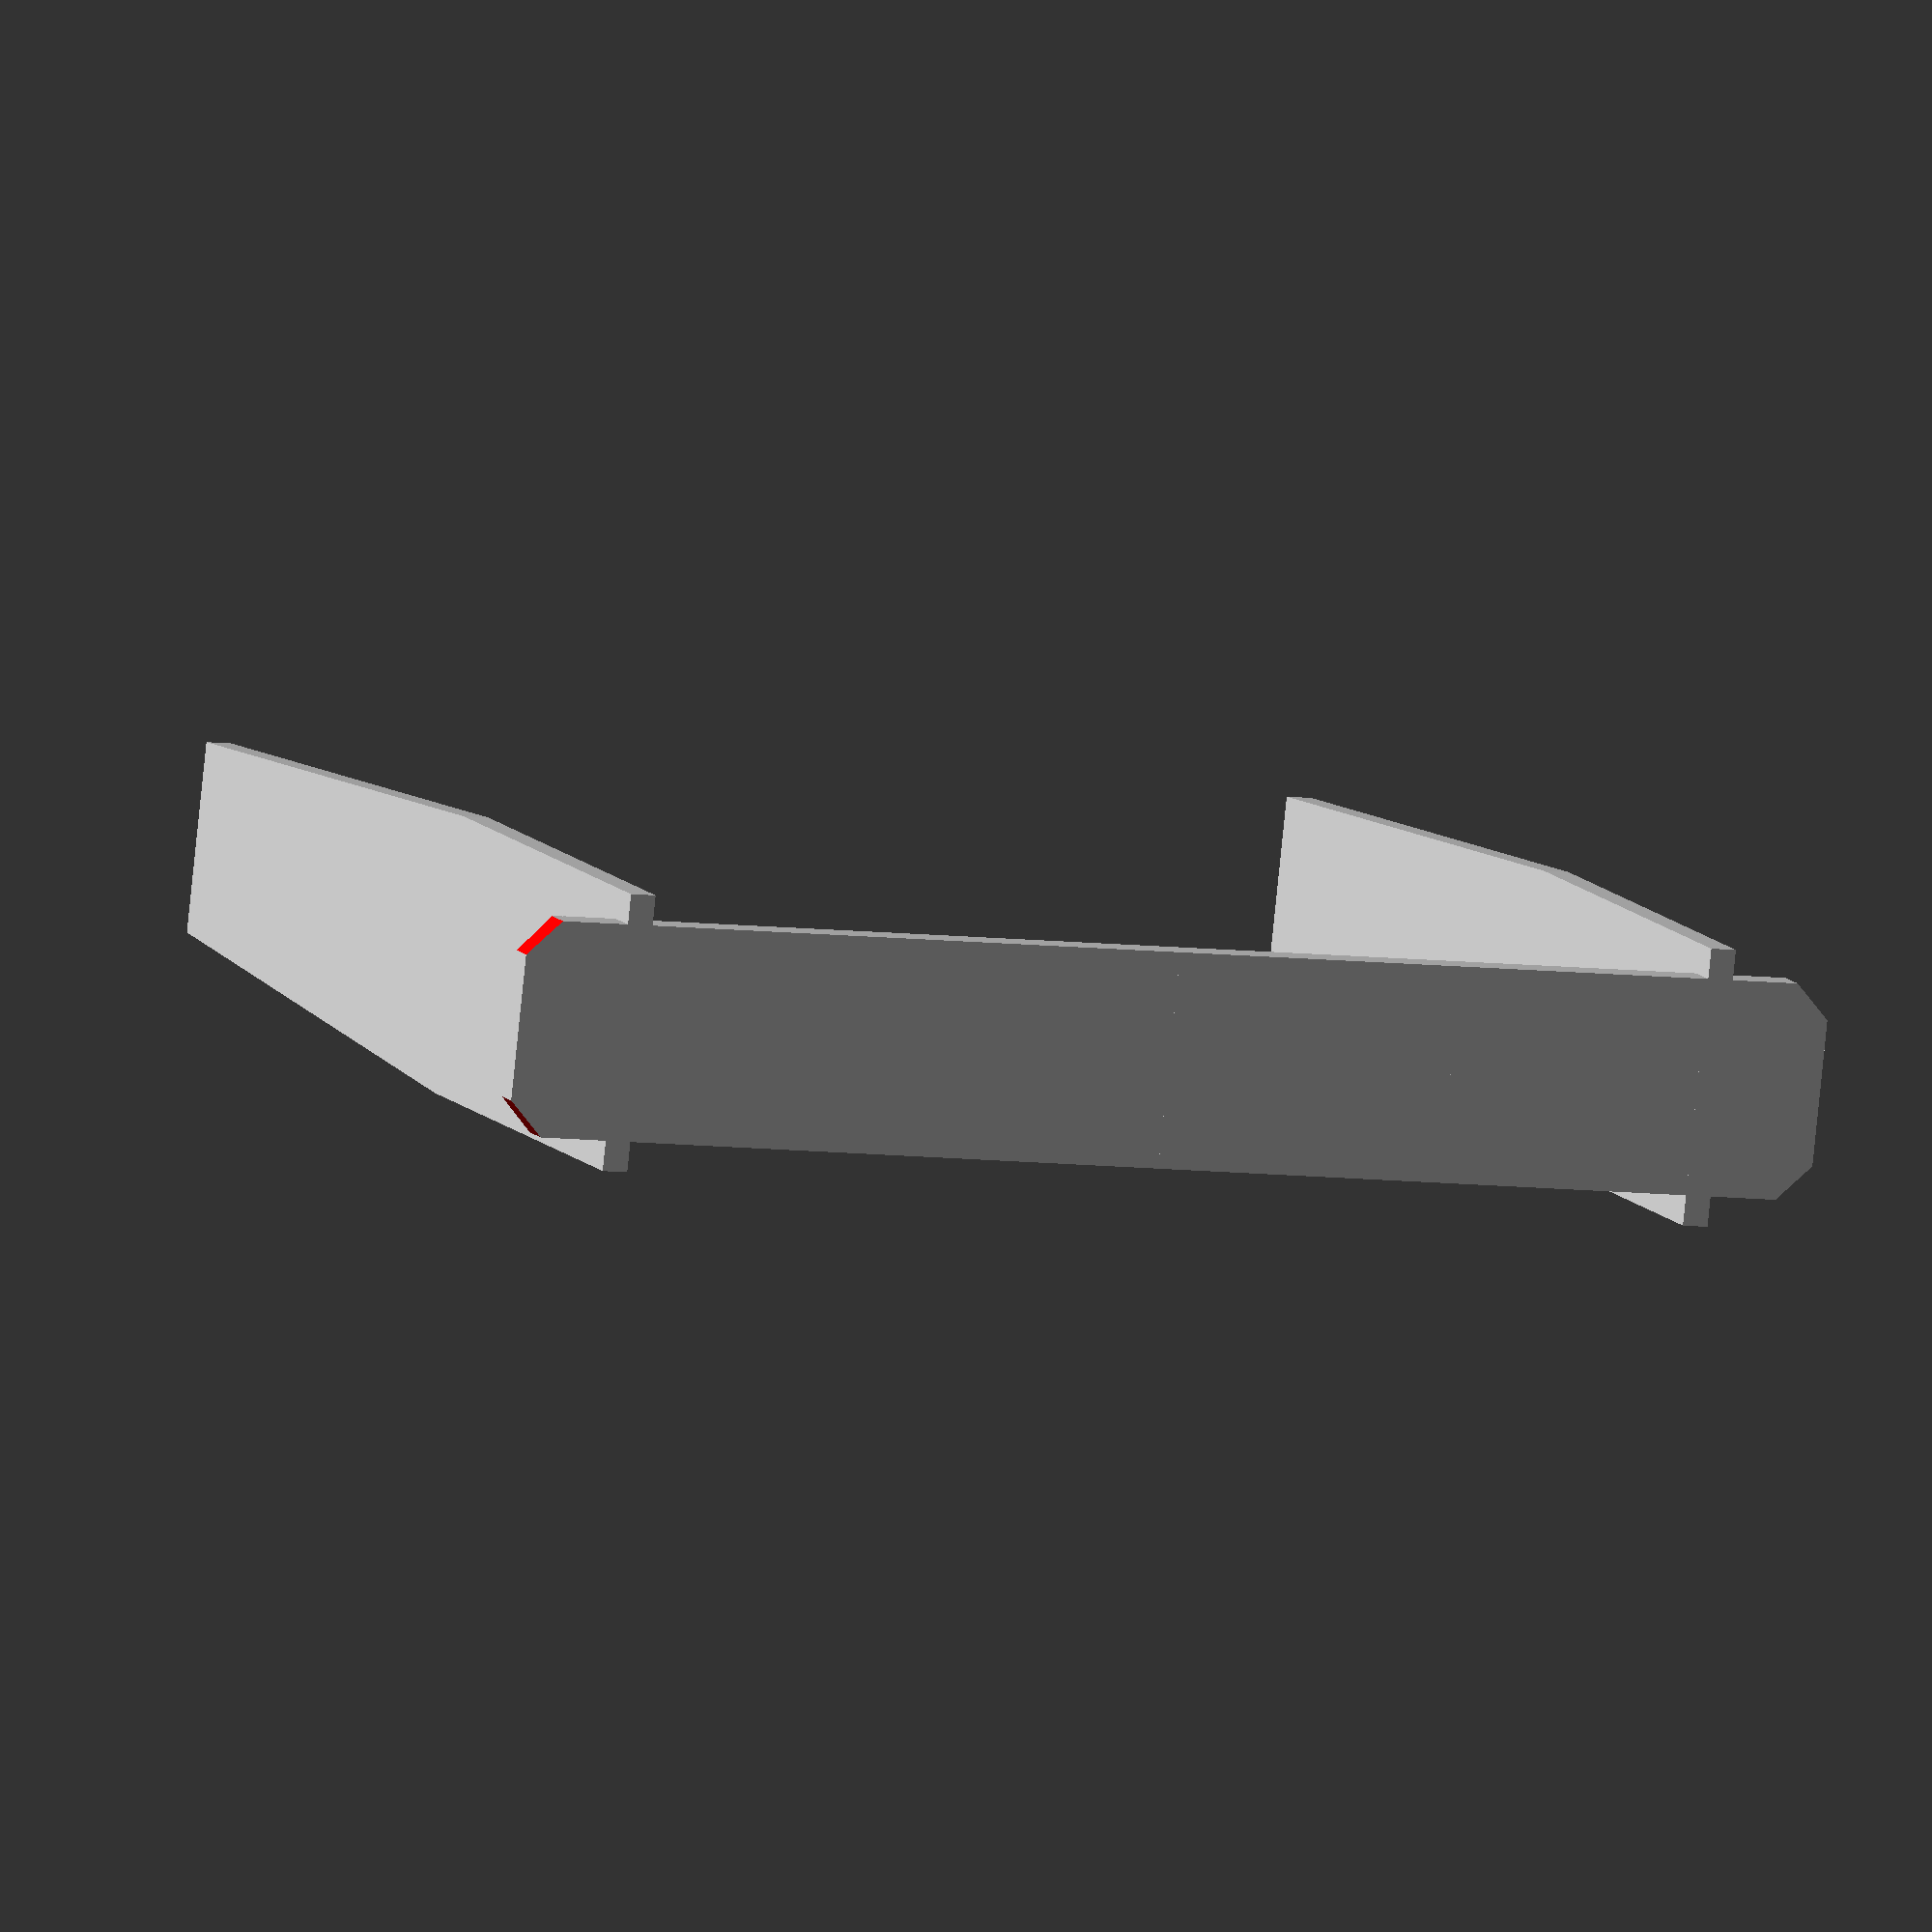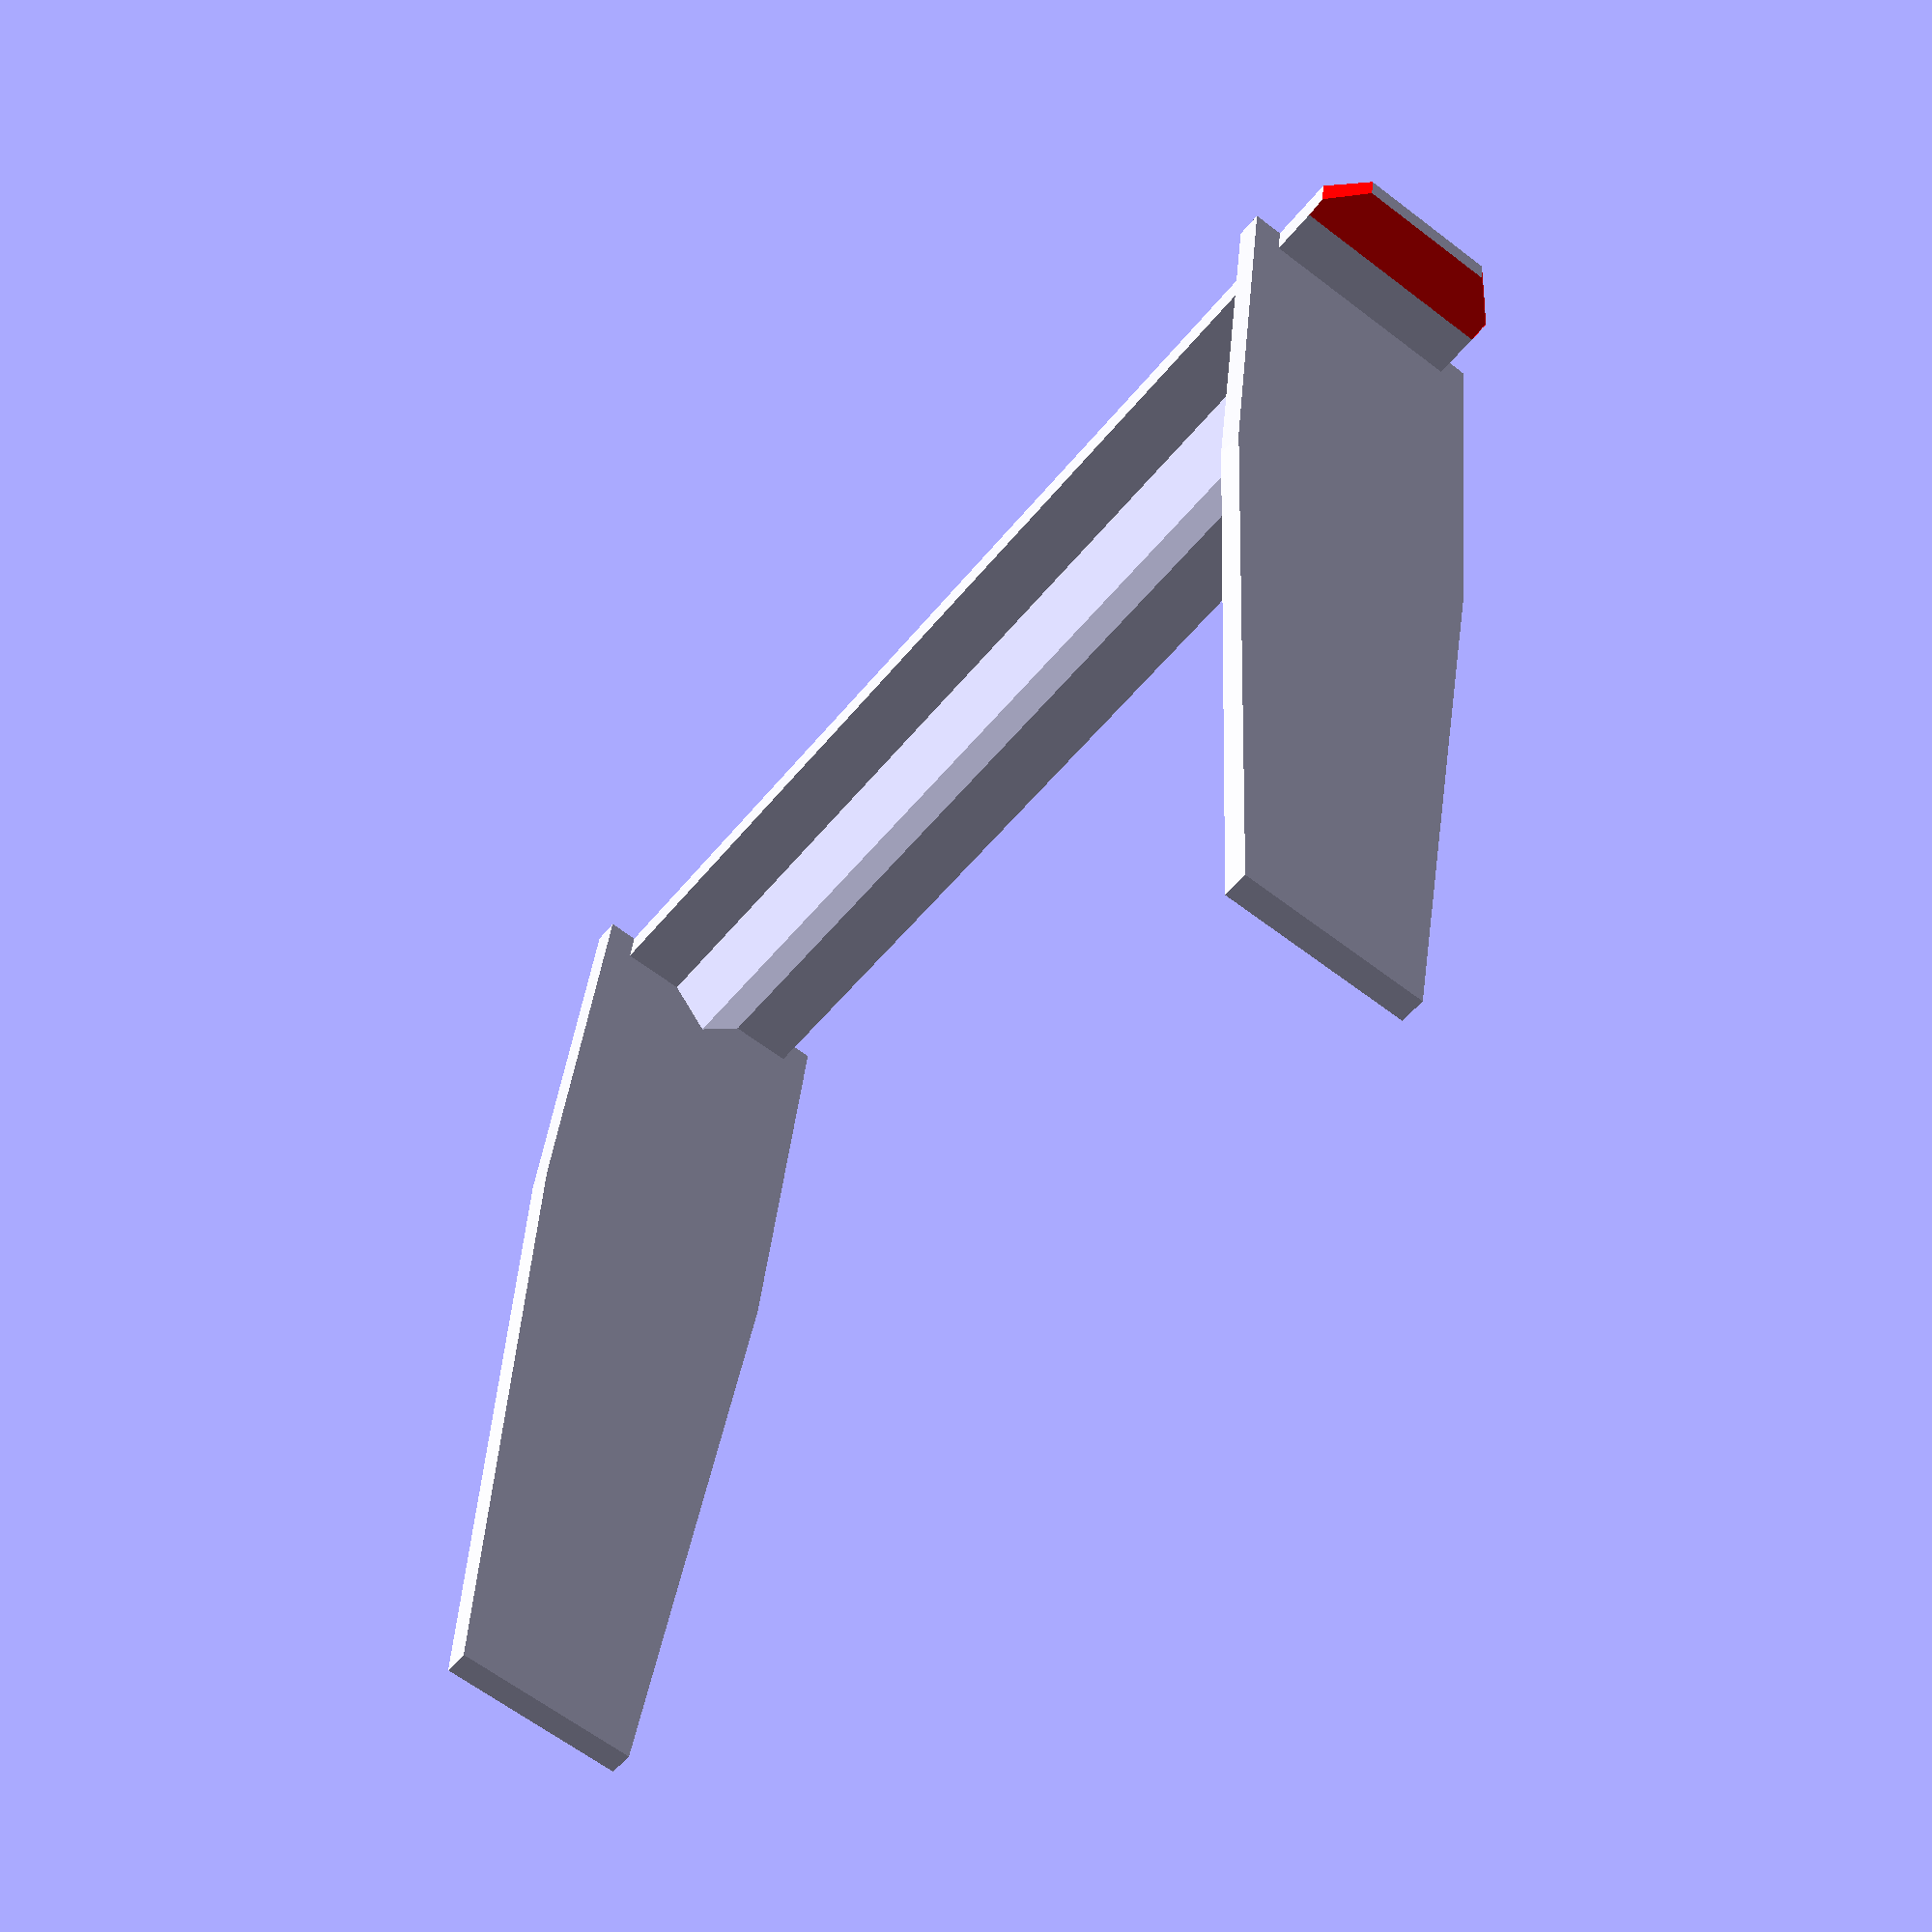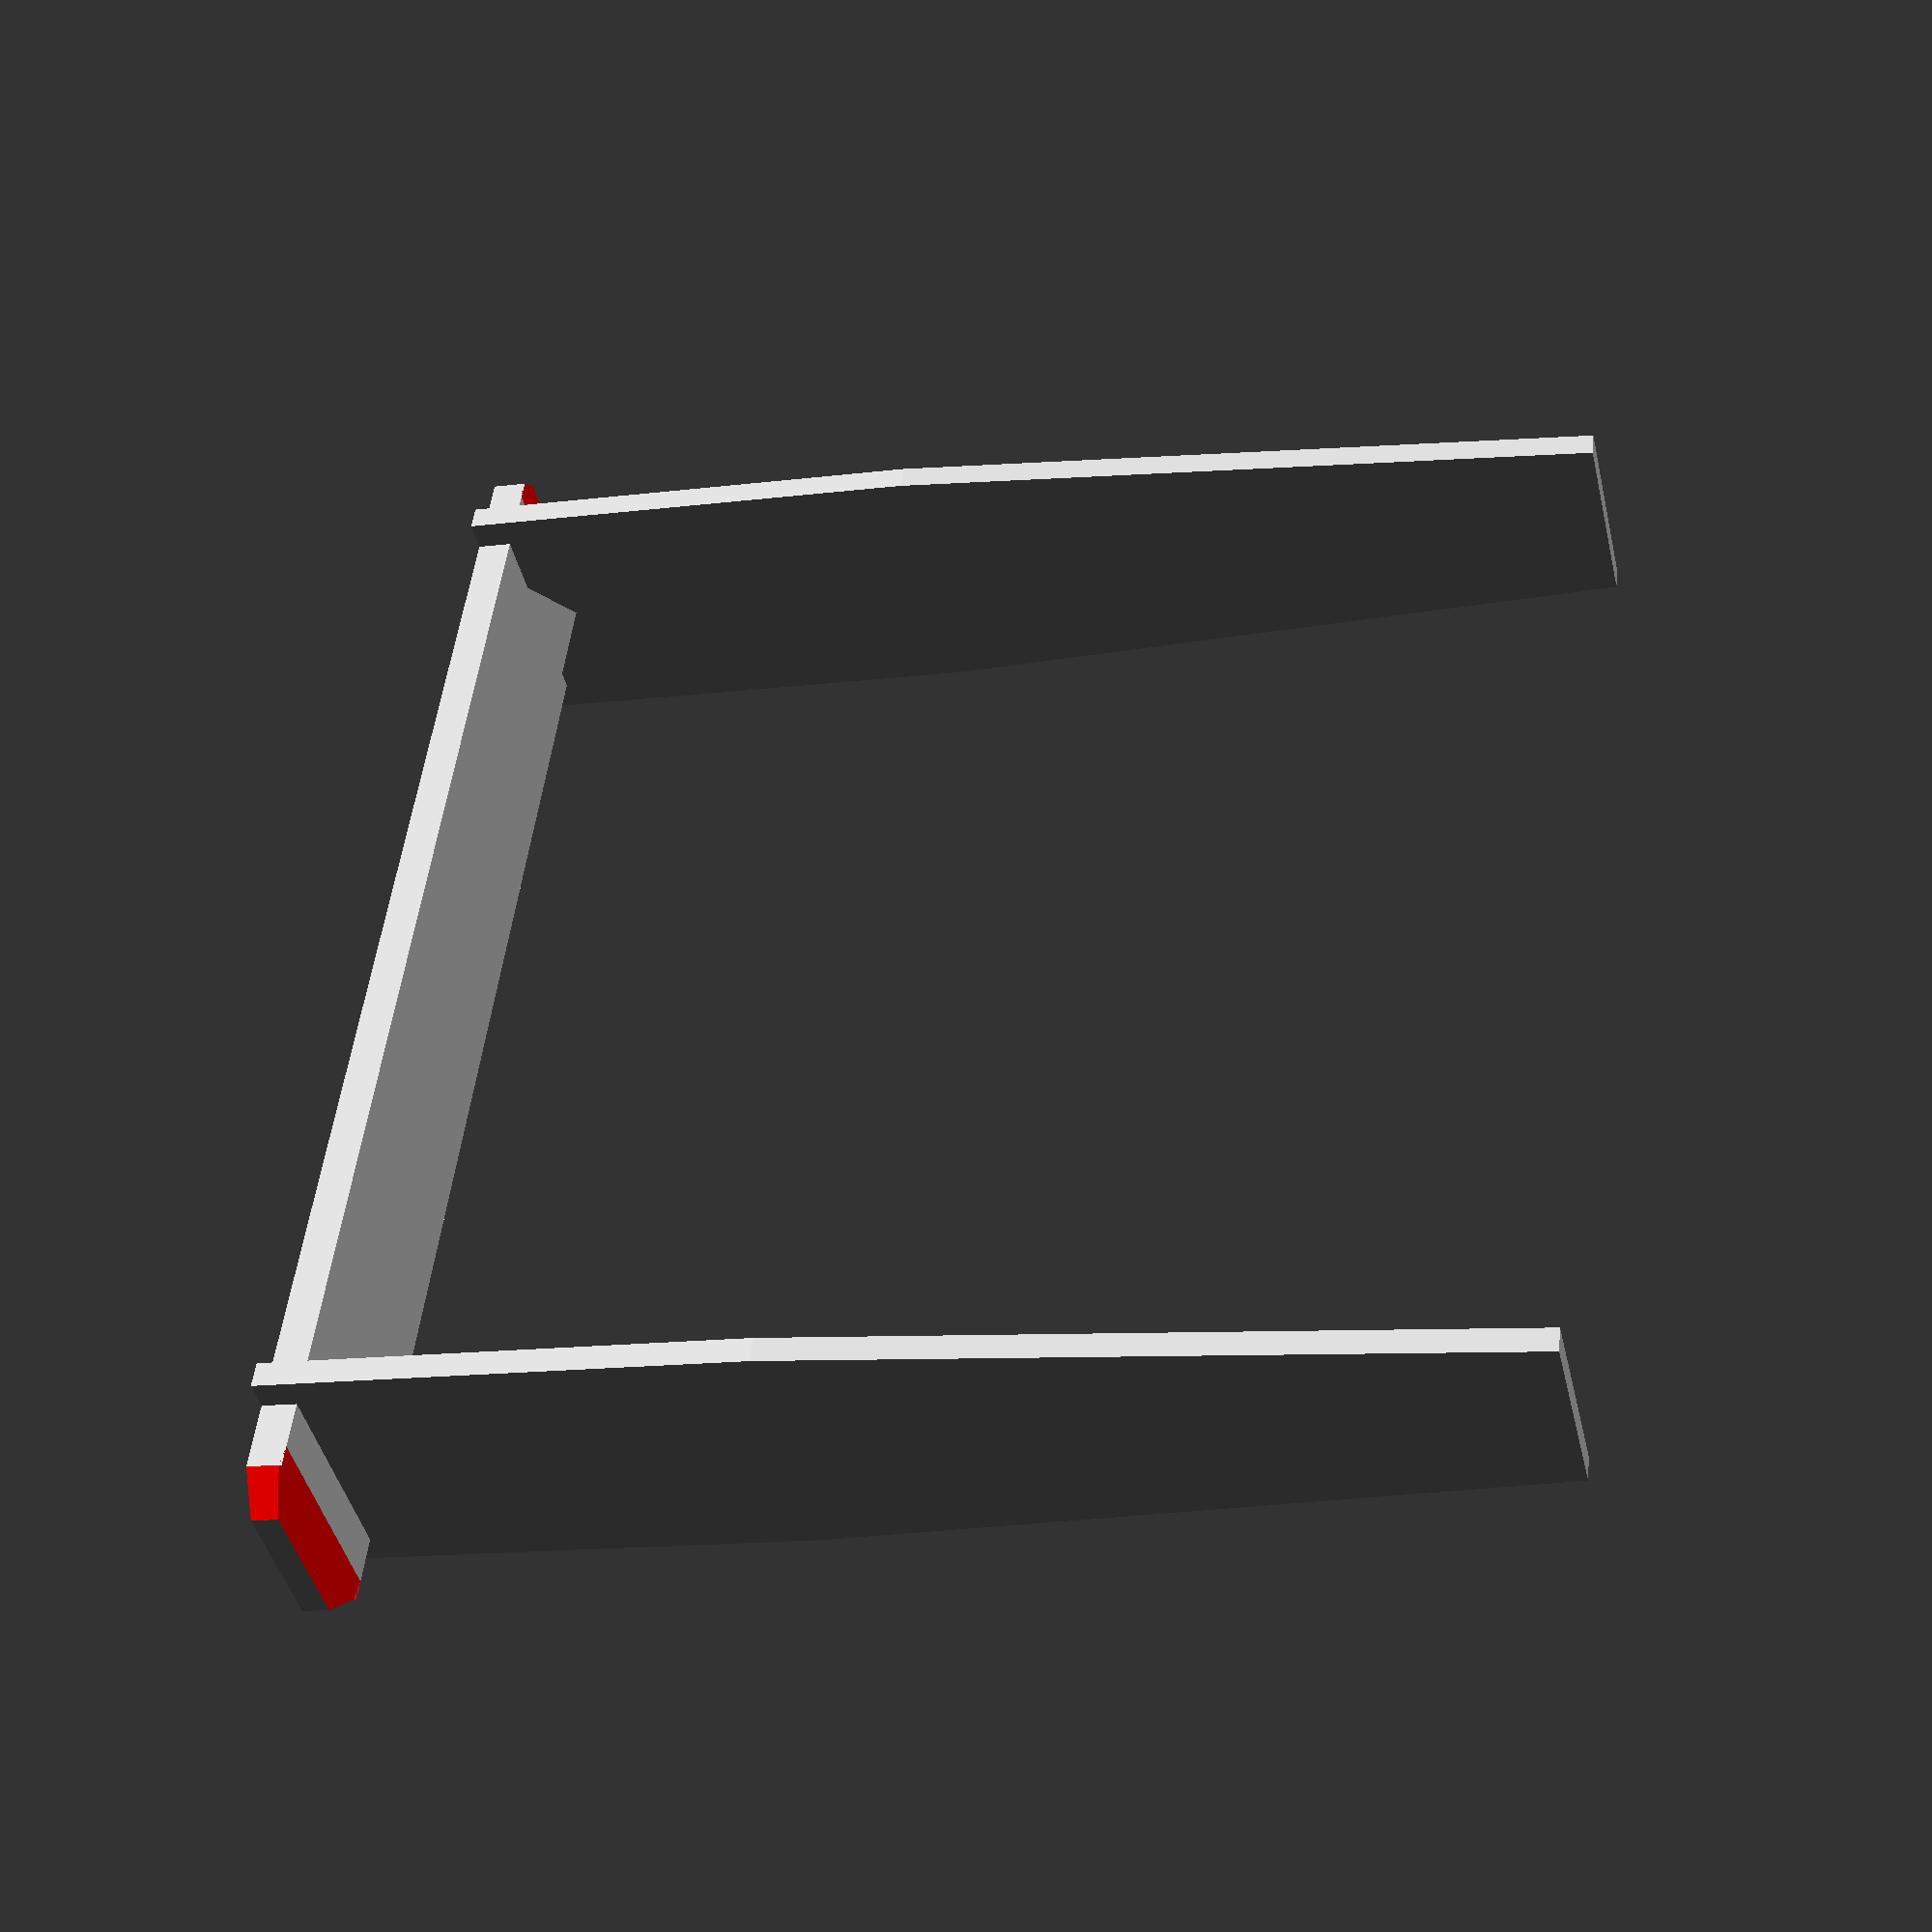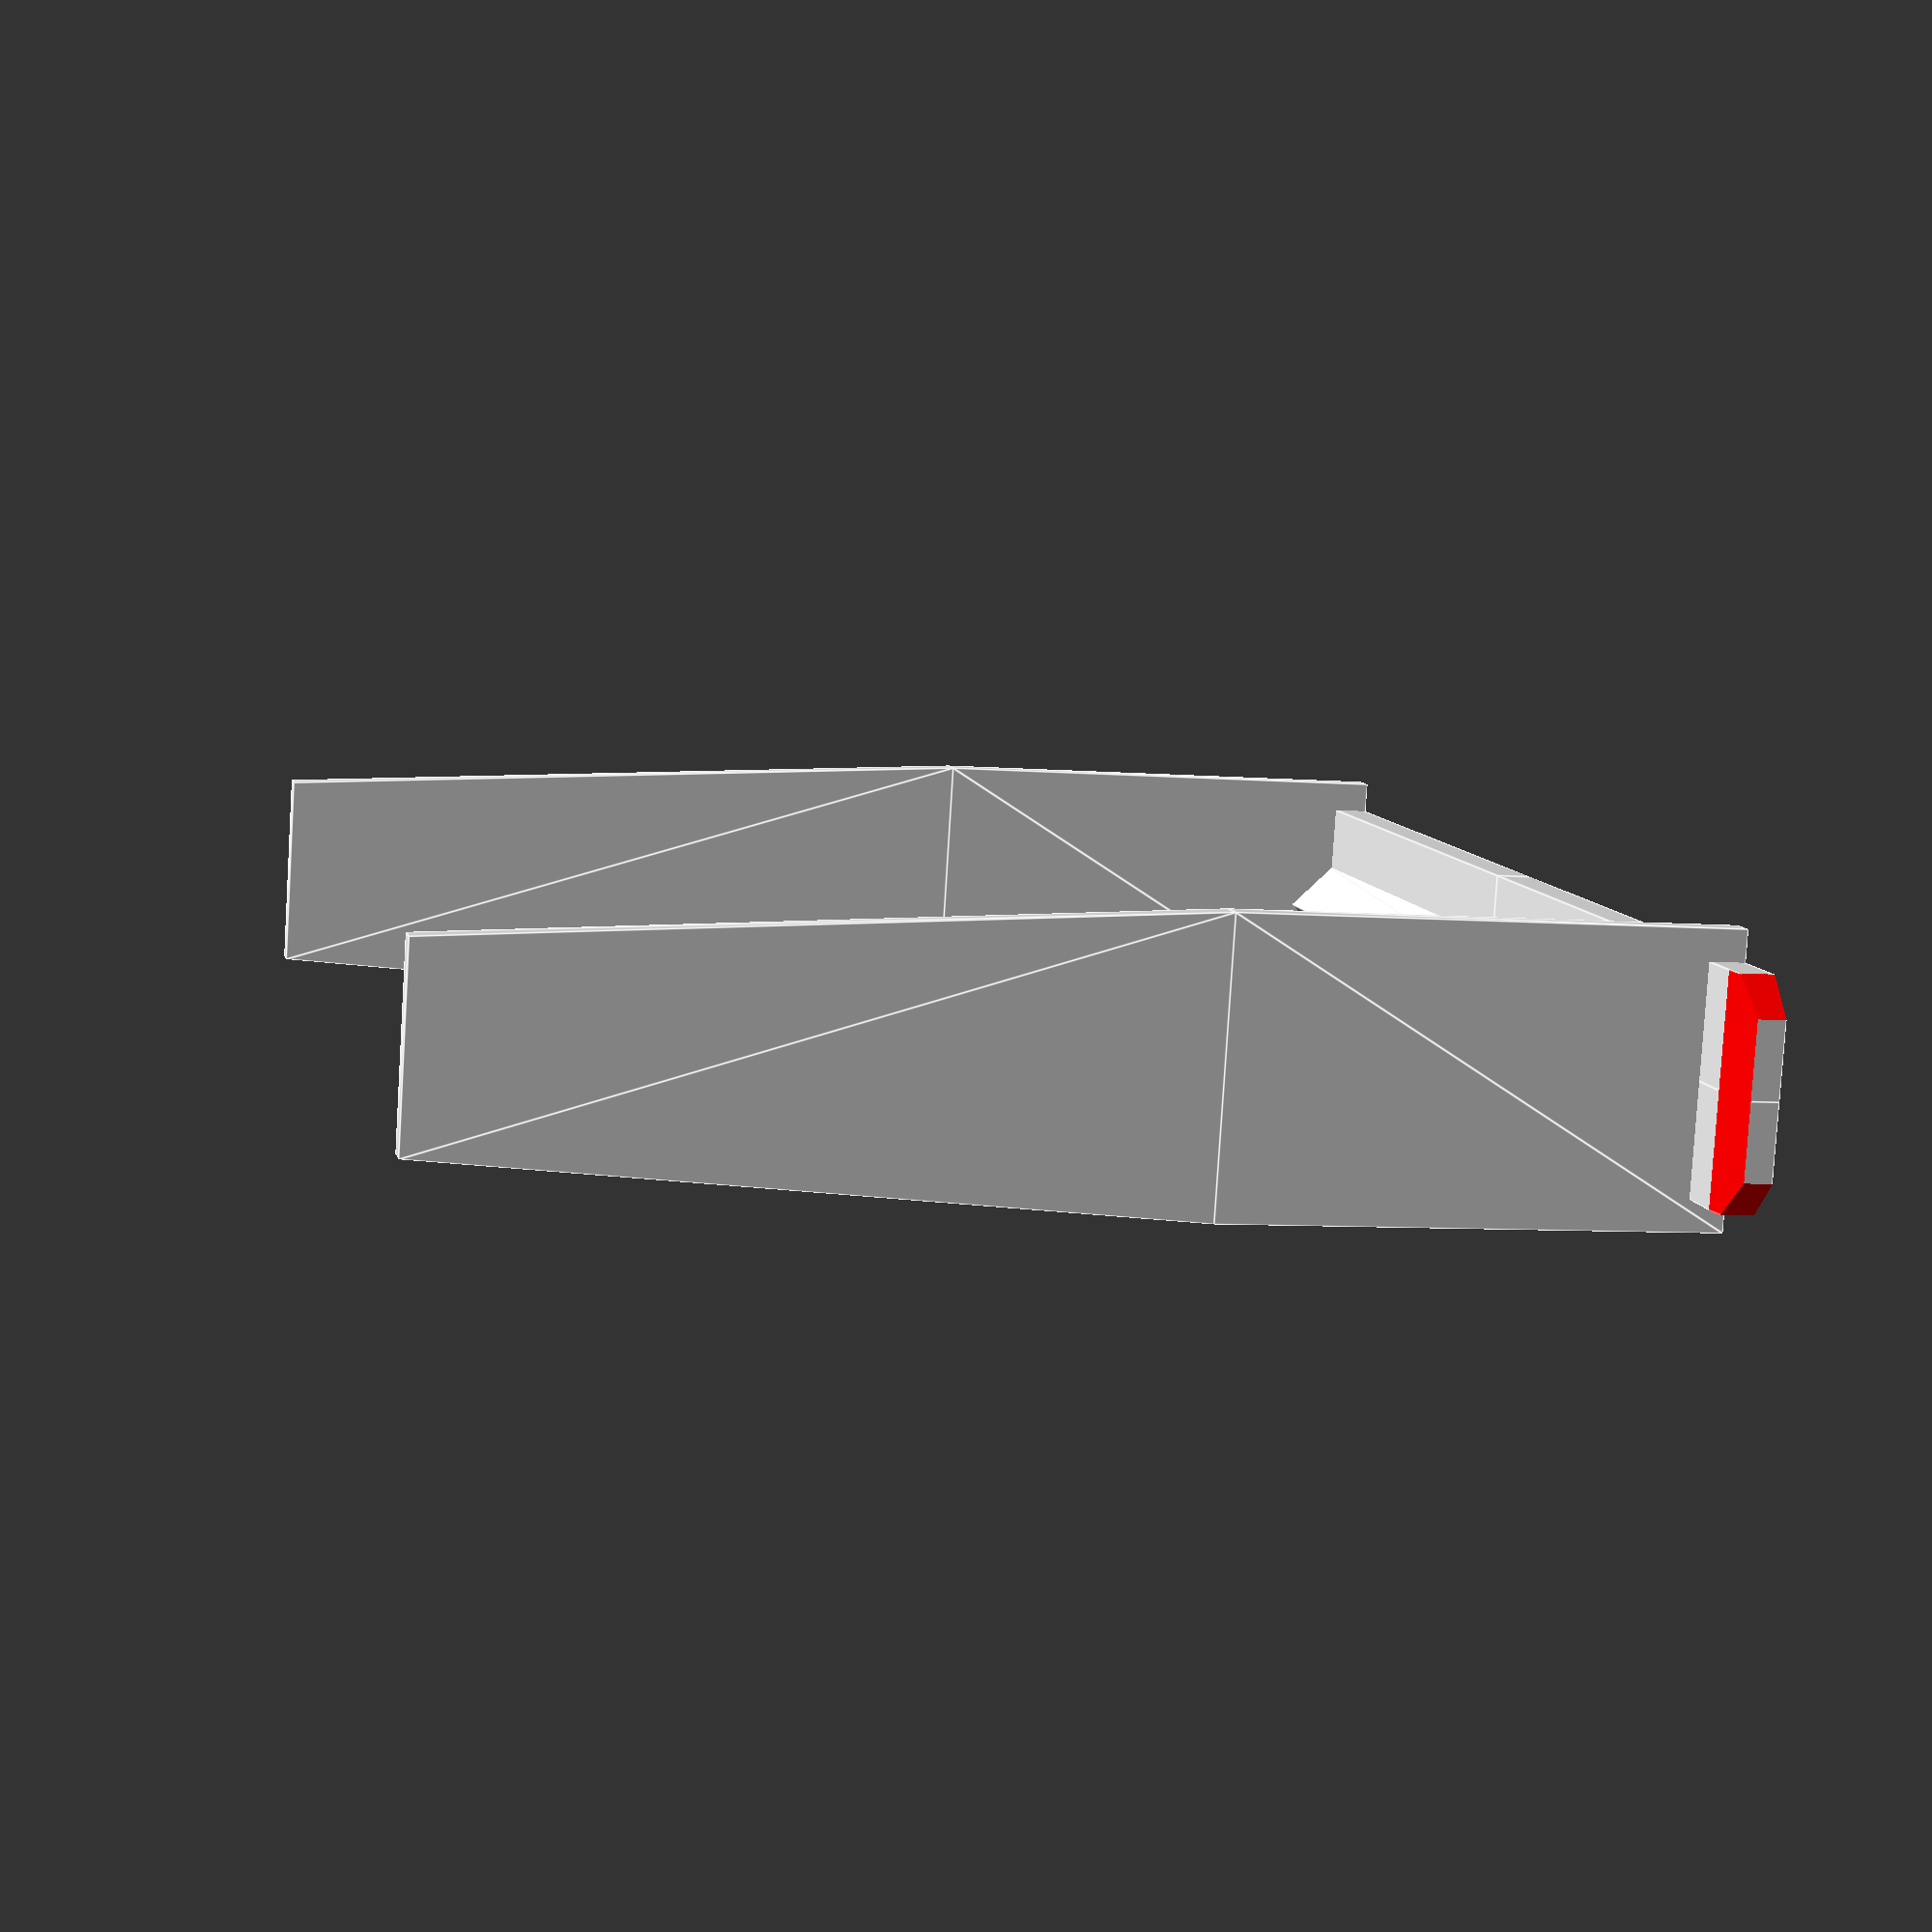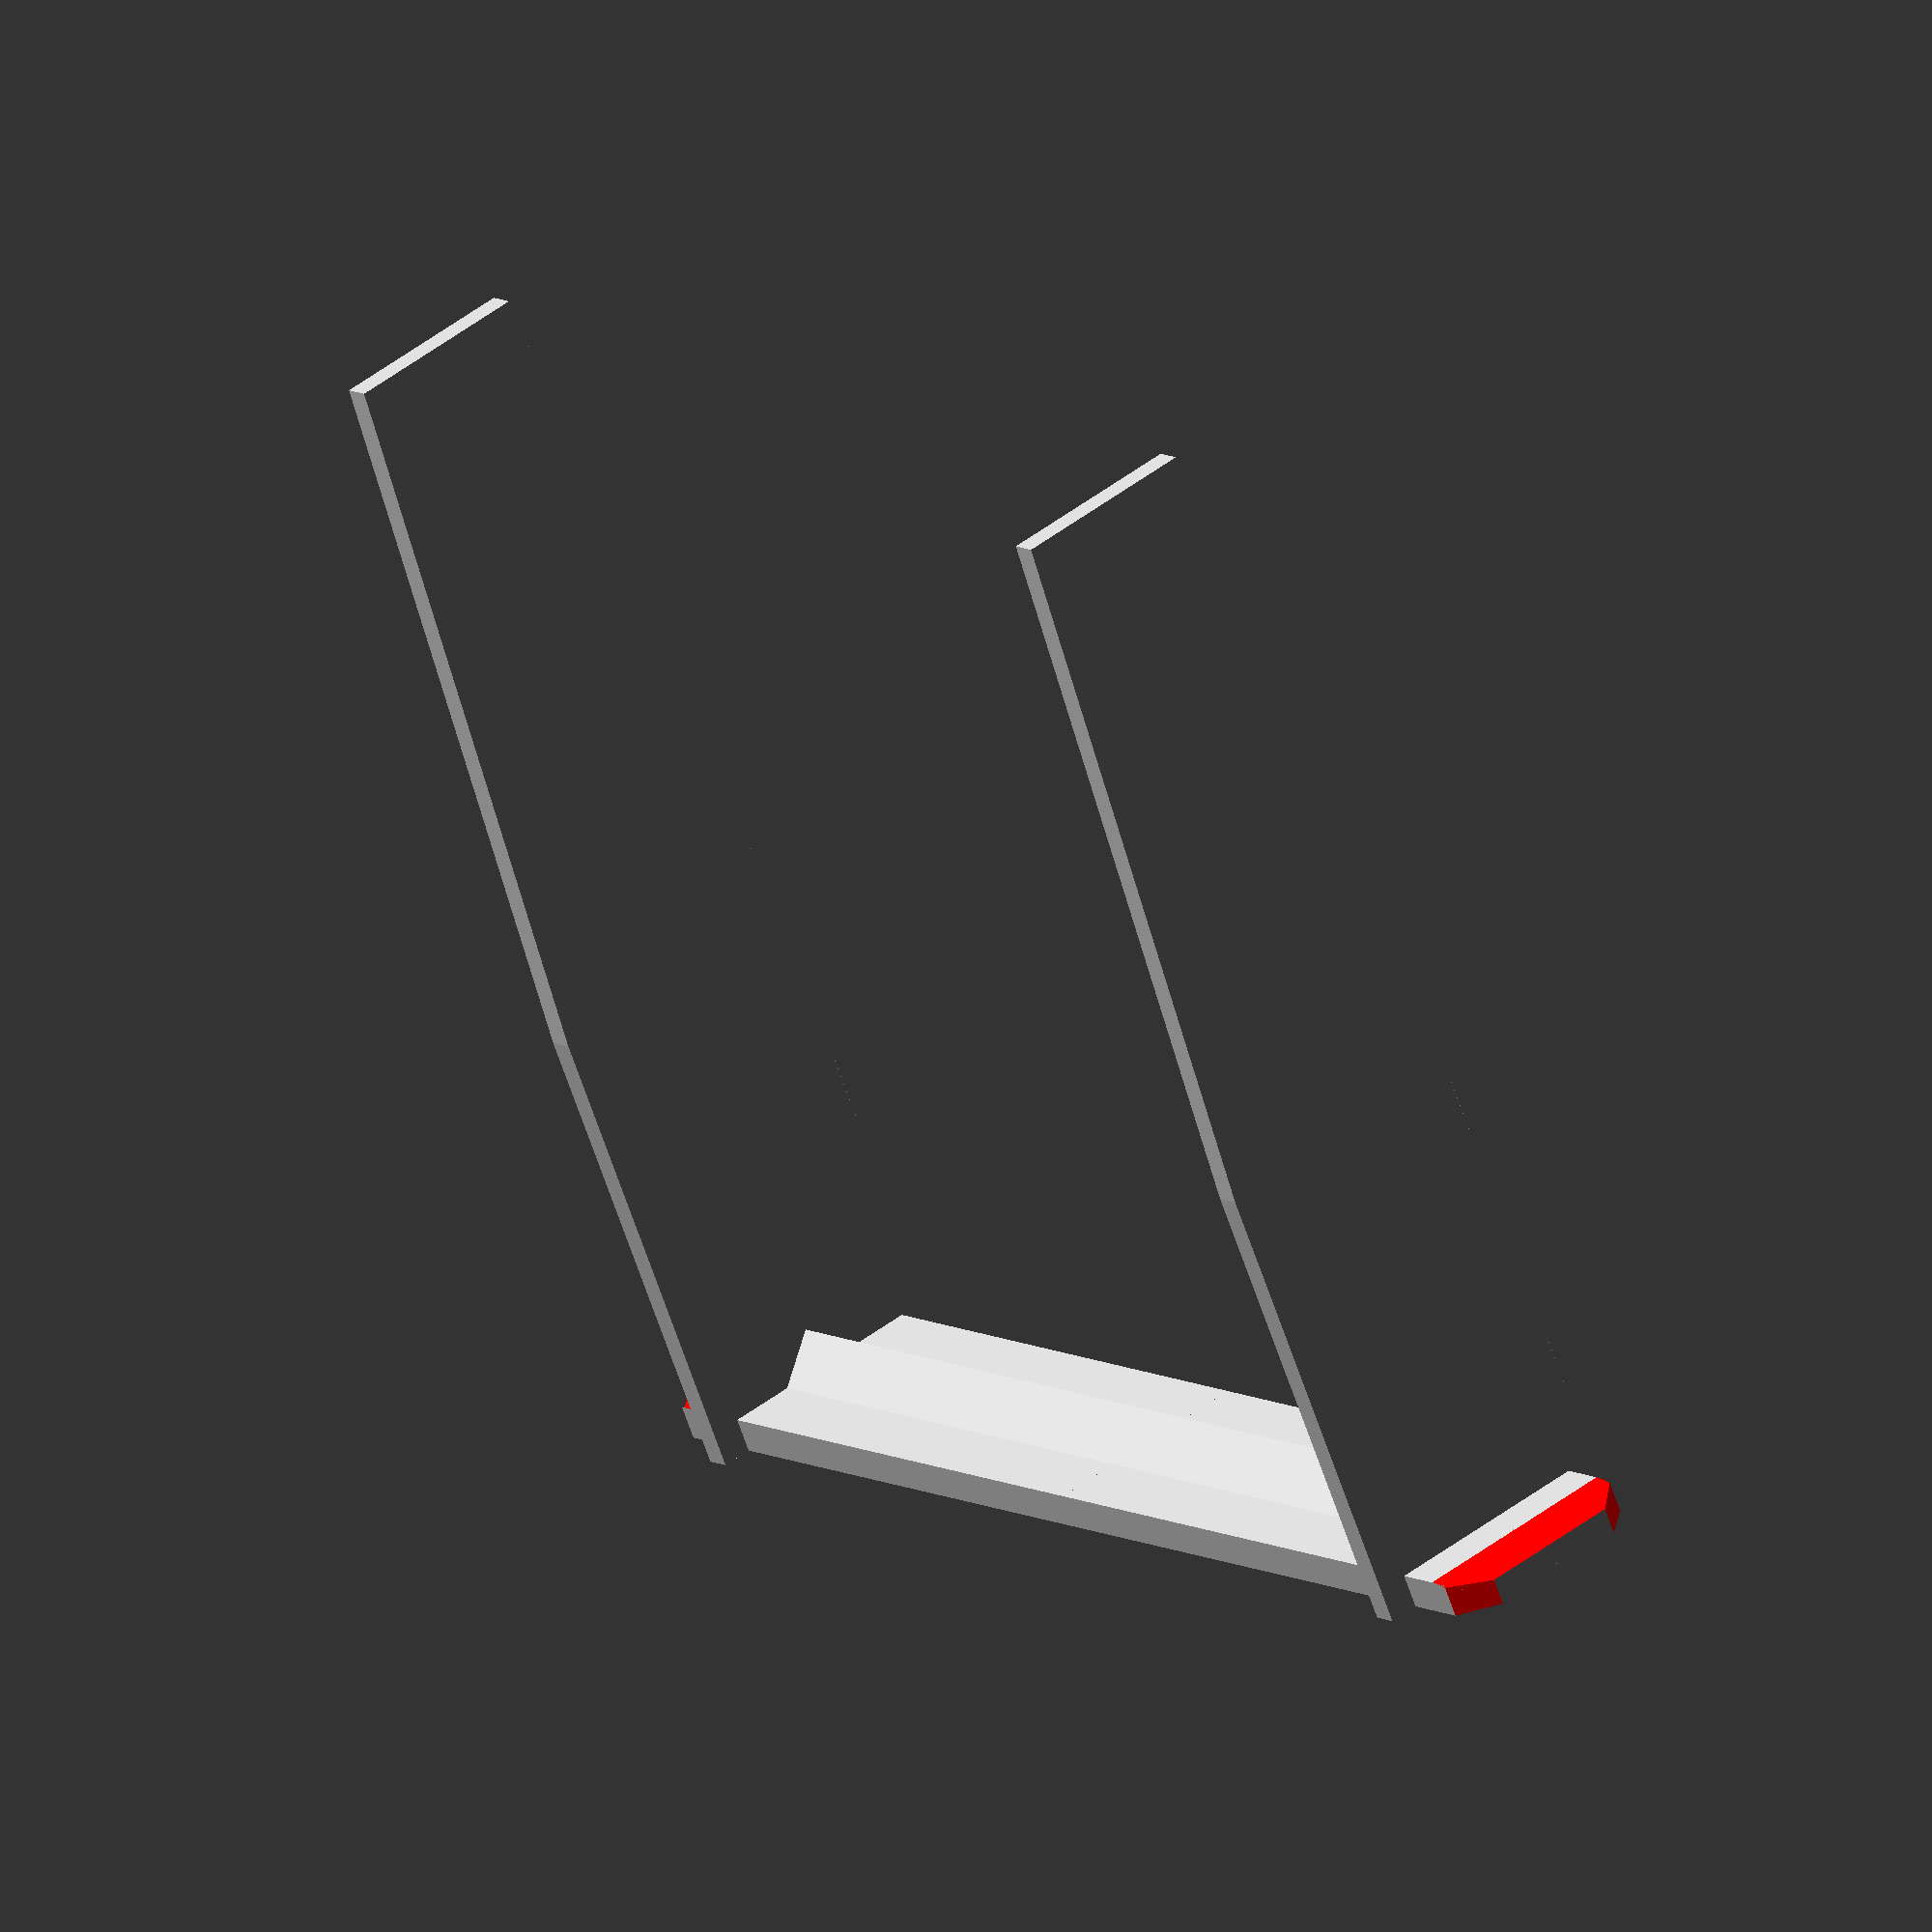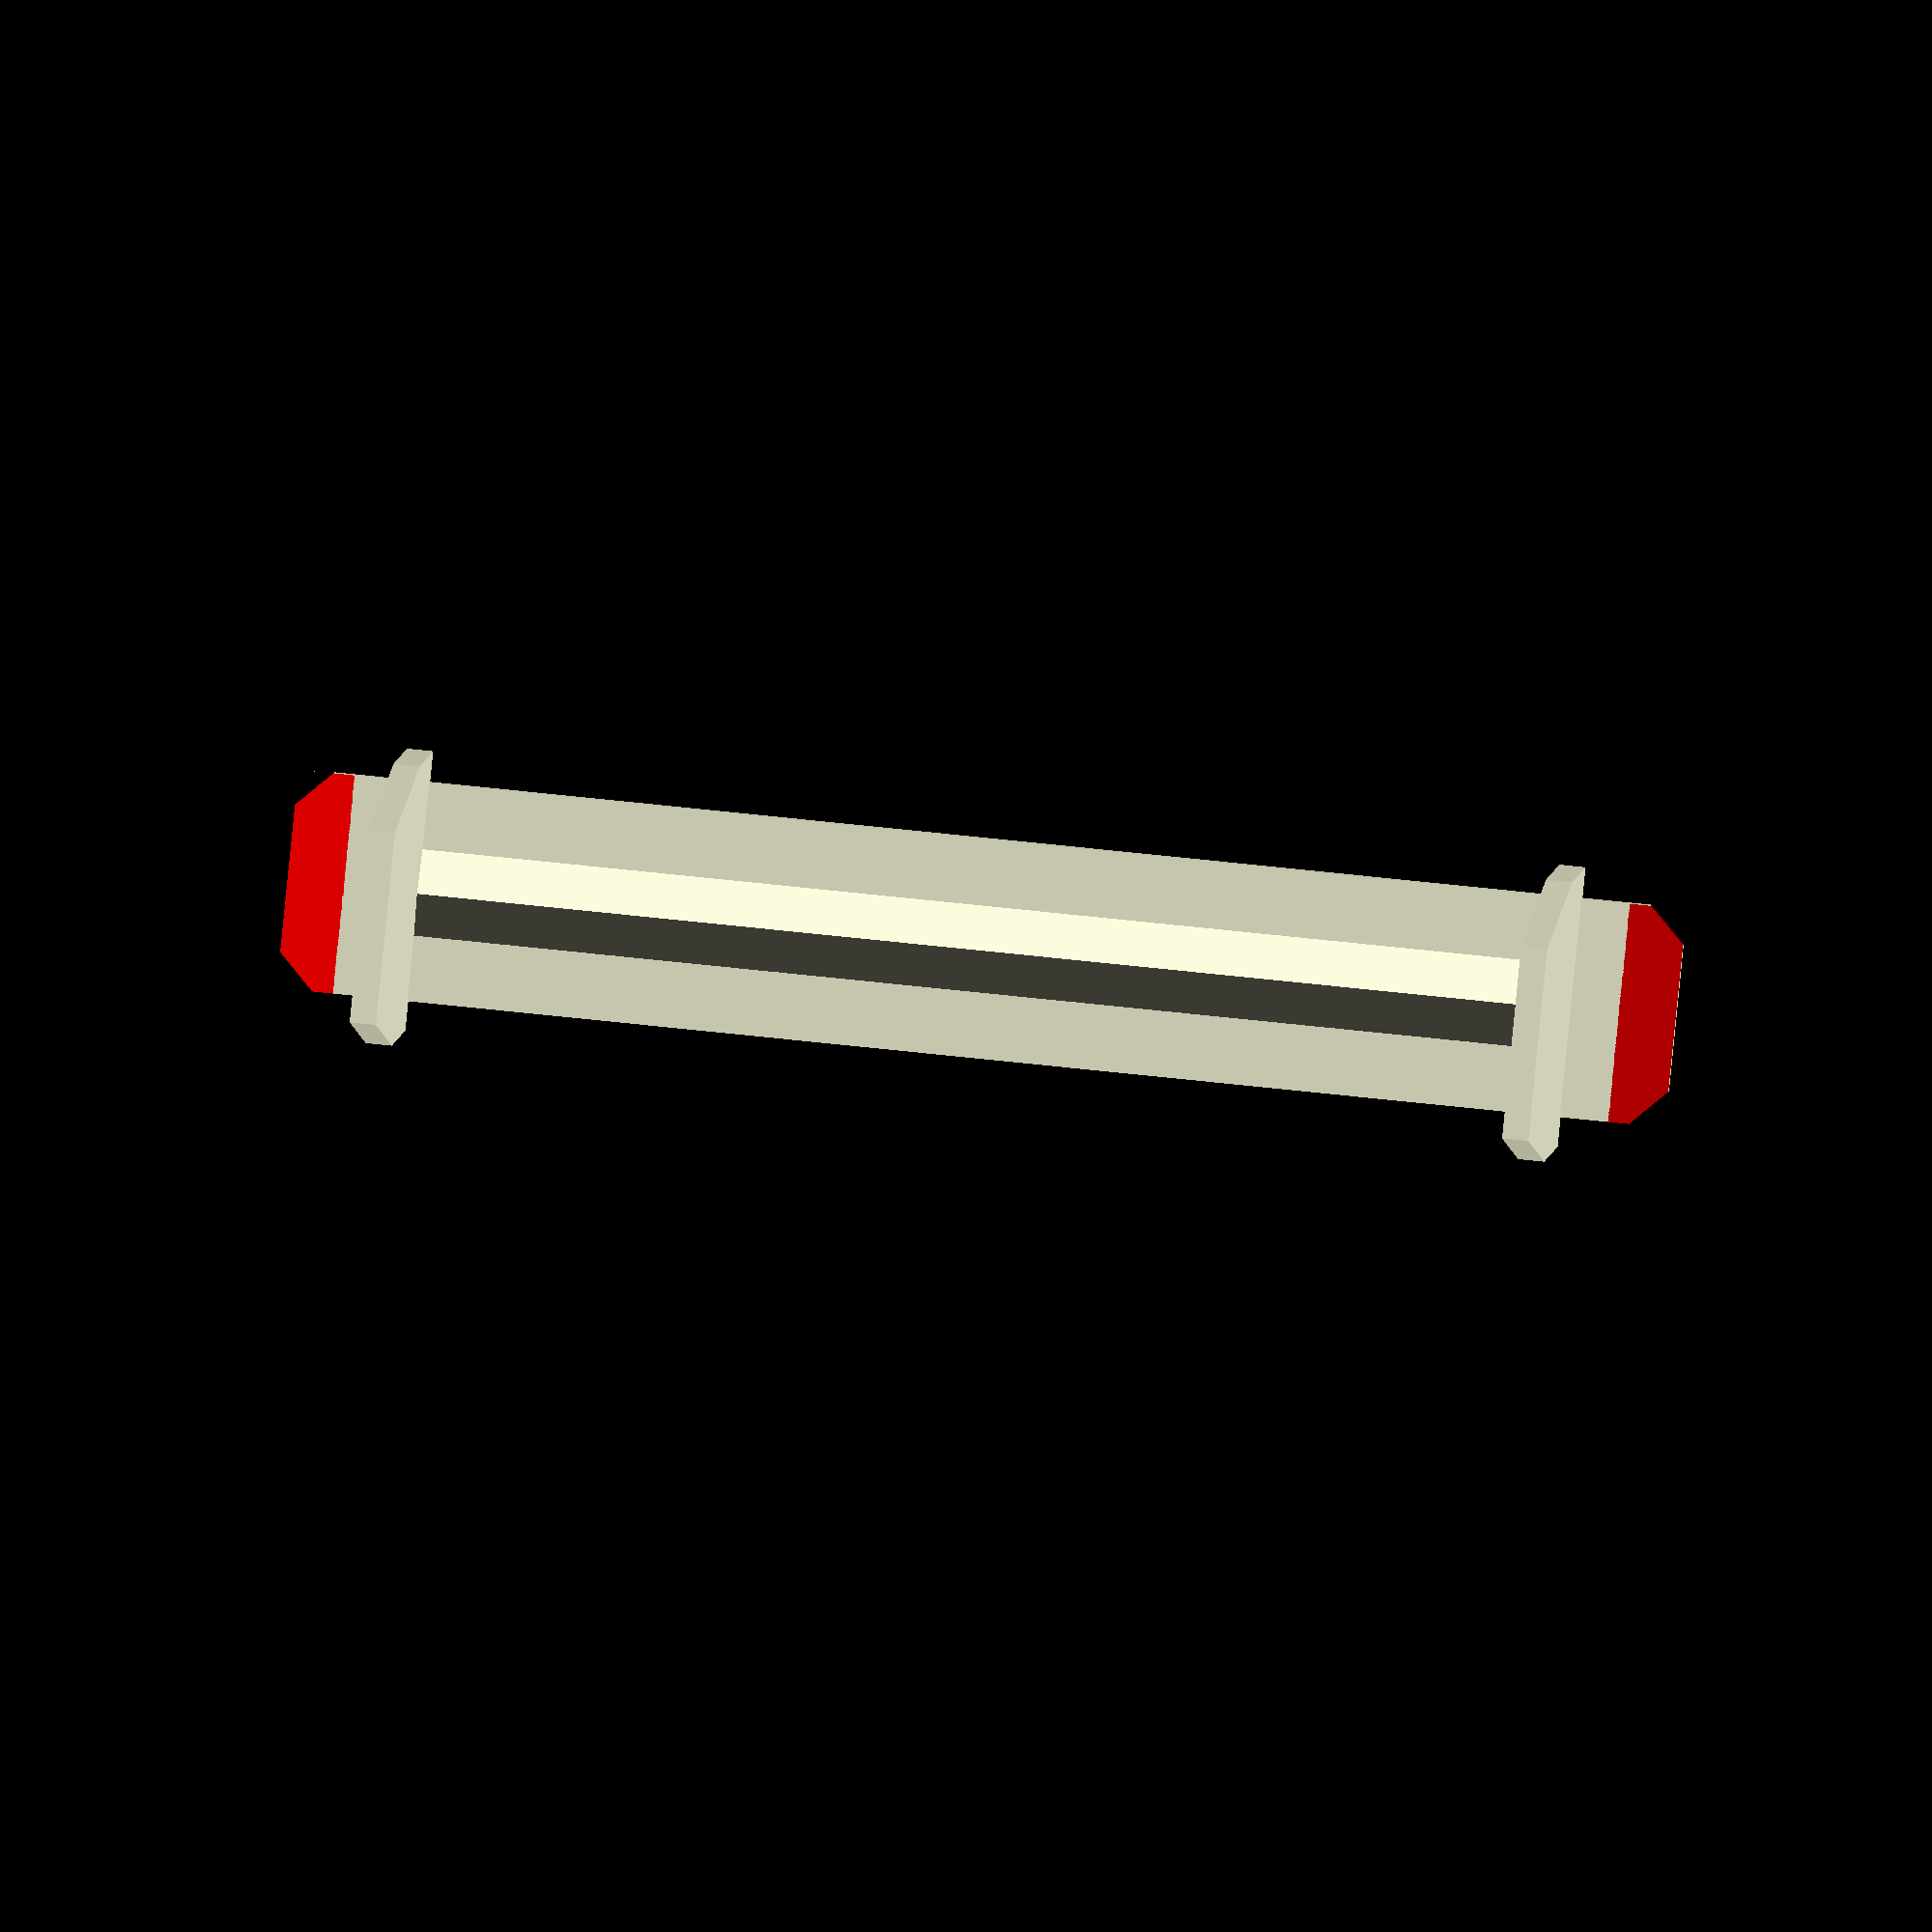
<openscad>
x=25;
y=159; // see the box.scad framelength echo line and subtract 2
z=4;


frame();

module frame() {
rotate([0,0,0]) union() {
translate([-3.5,0,z]) rotate([0,180,0]) union() {
    quarter_frame(x,y,z);
    translate([x,0,0]) mirror([1,0,0]) quarter_frame(x,y,z);
    translate([0,y,0]) mirror([0,1,0]) quarter_frame(x,y,z);
    translate([0,y,0]) mirror([0,1,0]) translate([x,0,0]) mirror([1,0,0]) quarter_frame(x,y,z);
}

// legs
// medium frame legs are: 6-5/8" or 168mm (rounded)
translate([-32,15,0]) rotate([90,0,0]) tapered_leg();
translate([-32,y-12,0]) rotate([90,0,0]) tapered_leg();


//translate([-32,6,3]) cube([32,2,137]);
//translate([-32,y-3-6,3]) cube([32,2,137]);

// comb bridge
translate([(-32/2-5),13,4]) rotate([135,0,90]) prism(y-0-14-6-8,7,12);
}
}

module quarter_frame(x,y,z) {
    difference() {
        cube([x/2,y/2,z]);
        translate([-5,2,0])  rotate([0,0,-45]) color("red") cube([10,5,6]);
        translate([0,-1,-4])  rotate([-8,0,0]) color("red") cube([x,10,5]);
    }
}

module prism(l, w, h){
       polyhedron(
               points=[[0,0,0], [l,0,0], [l,w,0], [0,w,0], [0,w,h], [l,w,h]],
               faces=[[0,1,2,3],[5,4,3,2],[0,4,5,1],[0,3,4],[5,2,1]]
               );
}

module tapered_leg() {
linear_extrude(height = 3, convexity = 3) polygon([[0,0],[32,0],[32,55],[27,138],[5,138],[0,55]],[[0,1,2,3,4,5]]);
}    
</openscad>
<views>
elev=170.1 azim=83.8 roll=20.3 proj=o view=solid
elev=146.0 azim=37.7 roll=175.1 proj=p view=wireframe
elev=15.7 azim=206.2 roll=284.4 proj=p view=solid
elev=7.4 azim=105.8 roll=76.9 proj=p view=edges
elev=246.5 azim=322.5 roll=161.0 proj=o view=wireframe
elev=178.2 azim=95.7 roll=178.4 proj=o view=wireframe
</views>
